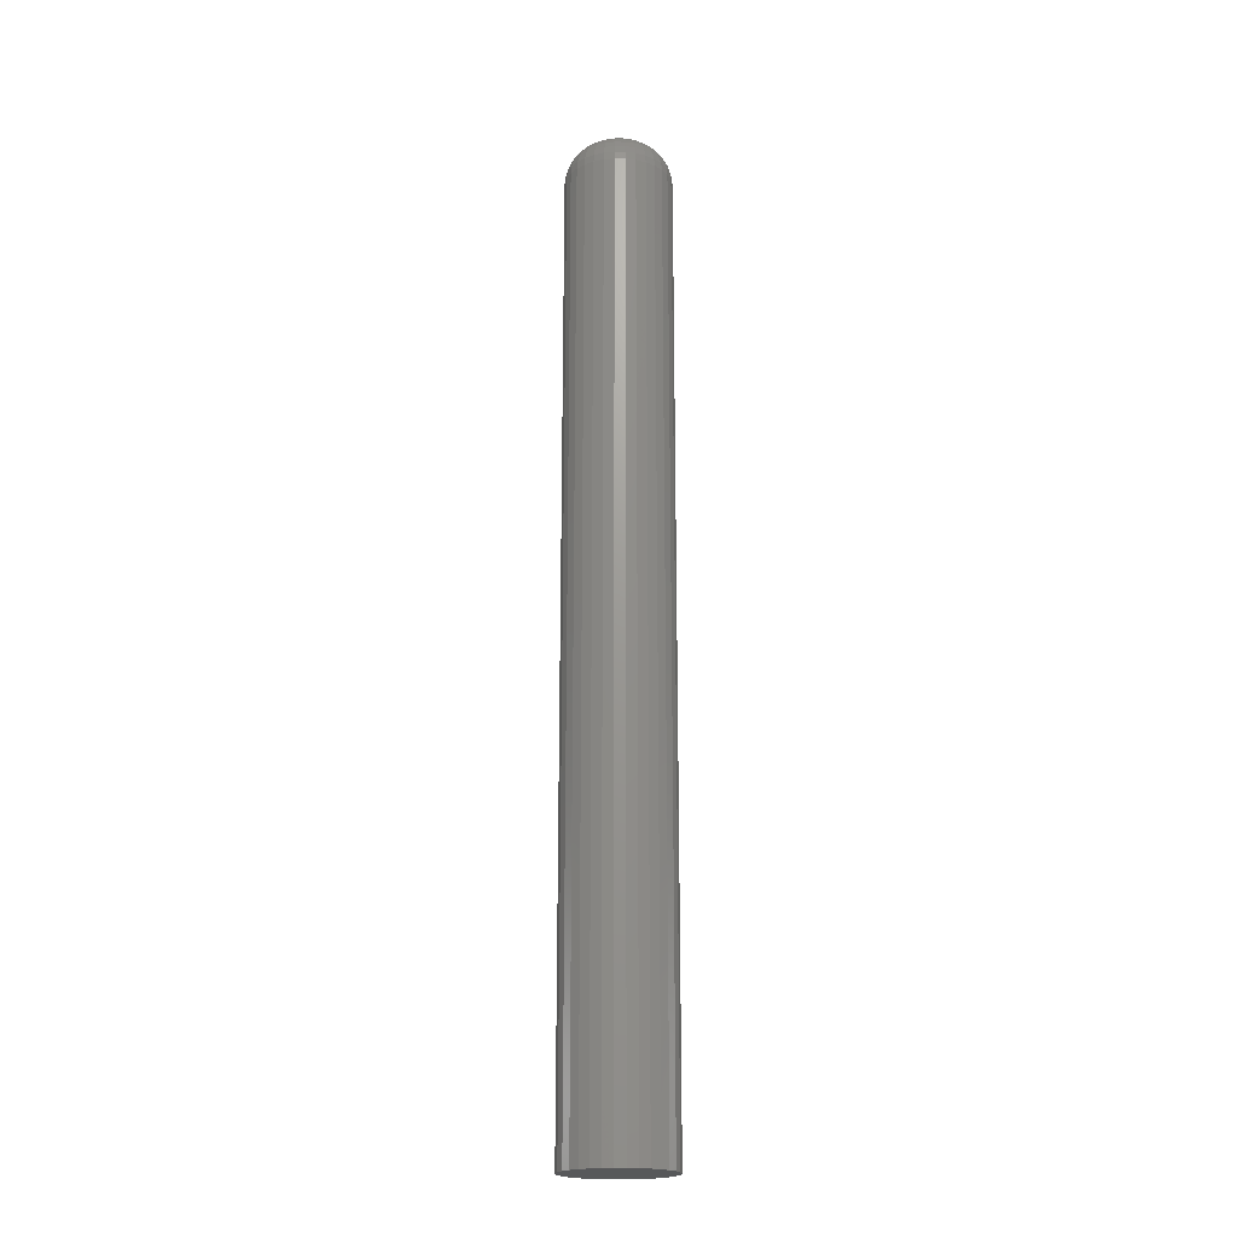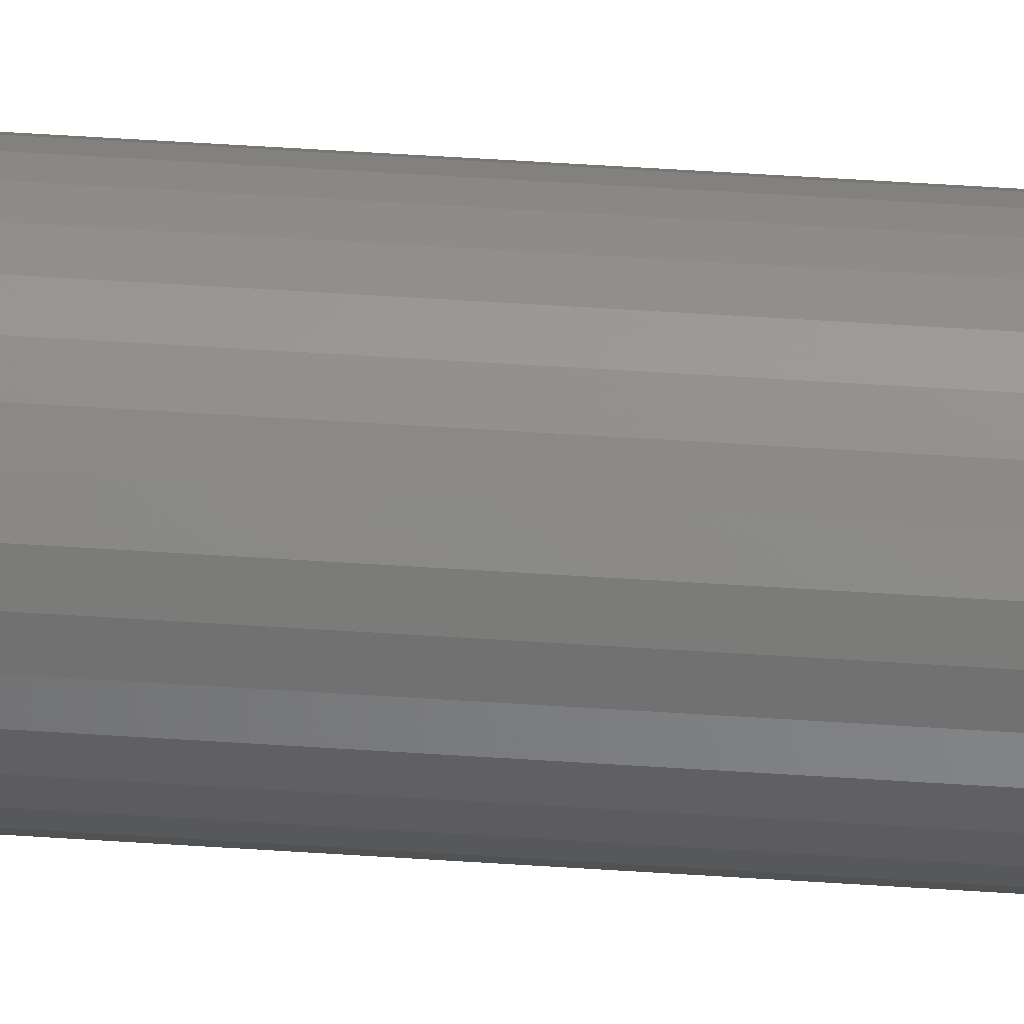
<metadata>
{"format":"stl","ext":"stl","renderer":"f3d","projection":"perspective","resolution":1024,"background":"white","views":[{"elev":-19.8,"azim":-40.8,"up":"+Y"},{"elev":54.5,"azim":94.0,"up":"+Z"}]}
</metadata>
<code>
# stl→obj: 320 verts, 636 faces
v 0.01224 3.691e-18 0.006278
v -0.003354 2.718e-18 0.006278
v 0.01107 3.619e-18 0.007698
v -0.004221 2.664e-18 0.004657
v 0.0131 3.746e-18 0.004657
v -0.004754 2.63e-18 0.002898
v 0.01364 3.779e-18 0.002898
v 0.0131 3.746e-18 -0.002519
v -0.004221 2.664e-18 -0.002519
v 0.01364 3.779e-18 -0.0007599
v -0.003354 2.718e-18 -0.004139
v 0.01224 3.691e-18 -0.004139
v -0.002188 2.791e-18 -0.00556
v 0.01107 3.619e-18 -0.00556
v -0.0007677 2.879e-18 -0.006726
v 0.0008531 2.981e-18 -0.007592
v -0.002188 2.791e-18 0.007698
v -0.0007677 2.879e-18 0.008864
v 0.0008531 2.981e-18 0.00973
v 0.002612 3.09e-18 0.01026
v 0.004441 3.205e-18 0.01044
v 0.00627 3.319e-18 0.01026
v 0.008028 3.429e-18 0.00973
v 0.009649 3.53e-18 0.008864
v 0.009649 3.53e-18 -0.006726
v 0.008028 3.429e-18 -0.007592
v 0.00627 3.319e-18 -0.008126
v 0.004441 3.205e-18 -0.008306
v 0.002612 3.09e-18 -0.008126
v -0.004754 2.63e-18 -0.0007599
v -0.004934 2.619e-18 0.001069
v 0.01382 3.79e-18 0.001069
v 0.04507 -0.03125 0.001069
v 0.04507 -0.75 0.001069
v 0.04429 -0.03125 -0.006856
v 0.04429 -0.75 -0.006856
v 0.04197 -0.03125 -0.01448
v 0.04197 -0.75 -0.01448
v 0.03822 -0.03125 -0.0215
v 0.03822 -0.75 -0.0215
v 0.03317 -0.03125 -0.02766
v 0.03317 -0.75 -0.02766
v 0.02701 -0.03125 -0.03271
v 0.02701 -0.75 -0.03271
v 0.01999 -0.03125 -0.03646
v 0.01999 -0.75 -0.03646
v 0.01237 -0.03125 -0.03878
v 0.01237 -0.75 -0.03878
v 0.004441 -0.03125 -0.03956
v 0.004441 -0.75 -0.03956
v -0.003485 -0.03125 -0.03878
v -0.003485 -0.75 -0.03878
v -0.01111 -0.03125 -0.03646
v -0.01111 -0.75 -0.03646
v -0.01813 -0.03125 -0.03271
v -0.01813 -0.75 -0.03271
v -0.02429 -0.03125 -0.02766
v -0.02429 -0.75 -0.02766
v -0.02934 -0.03125 -0.0215
v -0.02934 -0.75 -0.0215
v -0.03309 -0.03125 -0.01448
v -0.03309 -0.75 -0.01448
v -0.0354 -0.03125 -0.006856
v -0.0354 -0.75 -0.006856
v -0.03618 -0.03125 0.001069
v -0.03618 -0.75 0.001069
v -0.0354 -0.03125 0.008995
v -0.0354 -0.75 0.008995
v -0.03309 -0.03125 0.01662
v -0.03309 -0.75 0.01662
v -0.02934 -0.03125 0.02364
v -0.02934 -0.75 0.02364
v -0.02429 -0.03125 0.0298
v -0.02429 -0.75 0.0298
v -0.01813 -0.03125 0.03485
v -0.01813 -0.75 0.03485
v -0.01111 -0.03125 0.0386
v -0.01111 -0.75 0.0386
v -0.003485 -0.03125 0.04091
v -0.003485 -0.75 0.04091
v 0.004441 -0.03125 0.04169
v 0.004441 -0.75 0.04169
v 0.01237 -0.03125 0.04091
v 0.01237 -0.75 0.04091
v 0.01999 -0.03125 0.0386
v 0.01999 -0.75 0.0386
v 0.02701 -0.03125 0.03485
v 0.02701 -0.75 0.03485
v 0.03317 -0.03125 0.0298
v 0.03317 -0.75 0.0298
v 0.03822 -0.03125 0.02364
v 0.03822 -0.75 0.02364
v 0.04197 -0.03125 0.01662
v 0.04197 -0.75 0.01662
v 0.04429 -0.03125 0.008995
v 0.04429 -0.75 0.008995
v -0.03558 -0.02515 0.001069
v -0.03481 -0.02515 0.008877
v -0.03381 -0.01929 0.001069
v -0.03307 -0.01929 0.008531
v -0.03092 -0.01389 0.001069
v -0.03024 -0.01389 0.007967
v -0.02703 -0.009153 0.001069
v -0.02643 -0.009153 0.007209
v -0.0223 -0.005267 0.001069
v -0.02178 -0.005267 0.006285
v -0.01689 -0.002379 0.001069
v -0.01648 -0.002379 0.005231
v -0.01103 -0.0006005 0.001069
v -0.01073 -0.0006005 0.004087
v 0.0437 -0.02515 0.008877
v 0.04447 -0.02515 0.001069
v 0.04195 -0.01929 0.008531
v 0.04269 -0.01929 0.001069
v 0.03912 -0.01389 0.007967
v 0.0398 -0.01389 0.001069
v 0.03531 -0.009153 0.007209
v 0.03591 -0.009153 0.001069
v 0.03066 -0.005267 0.006285
v 0.03118 -0.005267 0.001069
v 0.02536 -0.002379 0.005231
v 0.02577 -0.002379 0.001069
v 0.01962 -0.0006005 0.004087
v 0.01991 -0.0006005 0.001069
v 0.04142 -0.02515 0.01639
v 0.03978 -0.01929 0.01571
v 0.03711 -0.01389 0.0146
v 0.03352 -0.009153 0.01311
v 0.02914 -0.005267 0.0113
v 0.02415 -0.002379 0.009233
v 0.01873 -0.0006005 0.00699
v 0.03772 -0.02515 0.02331
v 0.03624 -0.01929 0.02232
v 0.03384 -0.01389 0.02071
v 0.03061 -0.009153 0.01855
v 0.02667 -0.005267 0.01592
v 0.02218 -0.002379 0.01292
v 0.0173 -0.0006005 0.009665
v 0.03274 -0.02515 0.02937
v 0.03148 -0.01929 0.02811
v 0.02944 -0.01389 0.02607
v 0.02669 -0.009153 0.02332
v 0.02335 -0.005267 0.01997
v 0.01953 -0.002379 0.01615
v 0.01538 -0.0006005 0.01201
v 0.02668 -0.02515 0.03435
v 0.02569 -0.01929 0.03287
v 0.02408 -0.01389 0.03047
v 0.02193 -0.009153 0.02724
v 0.01929 -0.005267 0.0233
v 0.01629 -0.002379 0.01881
v 0.01304 -0.0006005 0.01393
v 0.01976 -0.02515 0.03805
v 0.01908 -0.01929 0.0364
v 0.01797 -0.01389 0.03374
v 0.01648 -0.009153 0.03015
v 0.01467 -0.005267 0.02577
v 0.0126 -0.002379 0.02078
v 0.01036 -0.0006005 0.01536
v 0.01225 -0.02515 0.04032
v 0.0119 -0.01929 0.03858
v 0.01134 -0.01389 0.03575
v 0.01058 -0.009153 0.03194
v 0.009657 -0.005267 0.02729
v 0.008603 -0.002379 0.02199
v 0.007459 -0.0006005 0.01624
v 0.004441 -0.02515 0.04109
v 0.004441 -0.01929 0.03932
v 0.004441 -0.01389 0.03643
v 0.004441 -0.009153 0.03254
v 0.004441 -0.005267 0.02781
v 0.004441 -0.002379 0.0224
v 0.004441 -0.0006005 0.01654
v -0.003368 -0.02515 0.04032
v -0.003021 -0.01929 0.03858
v -0.002457 -0.01389 0.03575
v -0.001699 -0.009153 0.03194
v -0.0007753 -0.005267 0.02729
v 0.0002788 -0.002379 0.02199
v 0.001422 -0.0006005 0.01624
v -0.01088 -0.02515 0.03805
v -0.0102 -0.01929 0.0364
v -0.00909 -0.01389 0.03374
v -0.007603 -0.009153 0.03015
v -0.005791 -0.005267 0.02577
v -0.003723 -0.002379 0.02078
v -0.00148 -0.0006005 0.01536
v -0.0178 -0.02515 0.03435
v -0.01681 -0.01929 0.03287
v -0.0152 -0.01389 0.03047
v -0.01304 -0.009153 0.02724
v -0.01041 -0.005267 0.0233
v -0.007412 -0.002379 0.01881
v -0.004155 -0.0006005 0.01393
v -0.02386 -0.02515 0.02937
v -0.0226 -0.01929 0.02811
v -0.02056 -0.01389 0.02607
v -0.01781 -0.009153 0.02332
v -0.01446 -0.005267 0.01997
v -0.01064 -0.002379 0.01615
v -0.006499 -0.0006005 0.01201
v -0.02884 -0.02515 0.02331
v -0.02736 -0.01929 0.02232
v -0.02496 -0.01389 0.02071
v -0.02173 -0.009153 0.01855
v -0.01779 -0.005267 0.01592
v -0.0133 -0.002379 0.01292
v -0.008423 -0.0006005 0.009665
v -0.03254 -0.02515 0.01639
v -0.03089 -0.01929 0.01571
v -0.02823 -0.01389 0.0146
v -0.02464 -0.009153 0.01311
v -0.02026 -0.005267 0.0113
v -0.01527 -0.002379 0.009233
v -0.009853 -0.0006005 0.00699
v 0.0437 -0.02515 -0.006739
v 0.04195 -0.01929 -0.006392
v 0.03912 -0.01389 -0.005829
v 0.03531 -0.009153 -0.005071
v 0.03066 -0.005267 -0.004147
v 0.02536 -0.002379 -0.003093
v 0.01962 -0.0006005 -0.001949
v -0.03481 -0.02515 -0.006739
v -0.03307 -0.01929 -0.006392
v -0.03024 -0.01389 -0.005829
v -0.02643 -0.009153 -0.005071
v -0.02178 -0.005267 -0.004147
v -0.01648 -0.002379 -0.003093
v -0.01073 -0.0006005 -0.001949
v -0.03254 -0.02515 -0.01425
v -0.03089 -0.01929 -0.01357
v -0.02823 -0.01389 -0.01246
v -0.02464 -0.009153 -0.01097
v -0.02026 -0.005267 -0.009163
v -0.01527 -0.002379 -0.007095
v -0.009853 -0.0006005 -0.004852
v -0.02884 -0.02515 -0.02117
v -0.02736 -0.01929 -0.02018
v -0.02496 -0.01389 -0.01858
v -0.02173 -0.009153 -0.01642
v -0.01779 -0.005267 -0.01378
v -0.0133 -0.002379 -0.01078
v -0.008423 -0.0006005 -0.007526
v -0.02386 -0.02515 -0.02723
v -0.0226 -0.01929 -0.02598
v -0.02056 -0.01389 -0.02393
v -0.01781 -0.009153 -0.02119
v -0.01446 -0.005267 -0.01784
v -0.01064 -0.002379 -0.01402
v -0.006499 -0.0006005 -0.009871
v -0.0178 -0.02515 -0.03221
v -0.01681 -0.01929 -0.03073
v -0.0152 -0.01389 -0.02833
v -0.01304 -0.009153 -0.0251
v -0.01041 -0.005267 -0.02116
v -0.007412 -0.002379 -0.01667
v -0.004155 -0.0006005 -0.0118
v -0.01088 -0.02515 -0.03591
v -0.0102 -0.01929 -0.03427
v -0.00909 -0.01389 -0.0316
v -0.007603 -0.009153 -0.02801
v -0.005791 -0.005267 -0.02363
v -0.003723 -0.002379 -0.01864
v -0.00148 -0.0006005 -0.01322
v -0.003368 -0.02515 -0.03819
v -0.003021 -0.01929 -0.03644
v -0.002457 -0.01389 -0.03361
v -0.001699 -0.009153 -0.0298
v -0.0007753 -0.005267 -0.02515
v 0.0002788 -0.002379 -0.01985
v 0.001422 -0.0006005 -0.01411
v 0.004441 -0.02515 -0.03896
v 0.004441 -0.01929 -0.03718
v 0.004441 -0.01389 -0.03429
v 0.004441 -0.009153 -0.0304
v 0.004441 -0.005267 -0.02567
v 0.004441 -0.002379 -0.02026
v 0.004441 -0.0006005 -0.0144
v 0.01225 -0.02515 -0.03819
v 0.0119 -0.01929 -0.03644
v 0.01134 -0.01389 -0.03361
v 0.01058 -0.009153 -0.0298
v 0.009657 -0.005267 -0.02515
v 0.008603 -0.002379 -0.01985
v 0.007459 -0.0006005 -0.01411
v 0.01976 -0.02515 -0.03591
v 0.01908 -0.01929 -0.03427
v 0.01797 -0.01389 -0.0316
v 0.01648 -0.009153 -0.02801
v 0.01467 -0.005267 -0.02363
v 0.0126 -0.002379 -0.01864
v 0.01036 -0.0006005 -0.01322
v 0.02668 -0.02515 -0.03221
v 0.02569 -0.01929 -0.03073
v 0.02408 -0.01389 -0.02833
v 0.02193 -0.009153 -0.0251
v 0.01929 -0.005267 -0.02116
v 0.01629 -0.002379 -0.01667
v 0.01304 -0.0006005 -0.0118
v 0.03274 -0.02515 -0.02723
v 0.03148 -0.01929 -0.02598
v 0.02944 -0.01389 -0.02393
v 0.02669 -0.009153 -0.02119
v 0.02335 -0.005267 -0.01784
v 0.01953 -0.002379 -0.01402
v 0.01538 -0.0006005 -0.009871
v 0.03772 -0.02515 -0.02117
v 0.03624 -0.01929 -0.02018
v 0.03384 -0.01389 -0.01858
v 0.03061 -0.009153 -0.01642
v 0.02667 -0.005267 -0.01378
v 0.02218 -0.002379 -0.01078
v 0.0173 -0.0006005 -0.007526
v 0.04142 -0.02515 -0.01425
v 0.03978 -0.01929 -0.01357
v 0.03711 -0.01389 -0.01246
v 0.03352 -0.009153 -0.01097
v 0.02914 -0.005267 -0.009163
v 0.02415 -0.002379 -0.007095
v 0.01873 -0.0006005 -0.004852
f 1 2 3
f 1 4 2
f 5 4 1
f 5 6 4
f 7 6 5
f 8 9 10
f 8 11 9
f 12 11 8
f 12 13 11
f 14 13 12
f 14 15 13
f 16 15 14
f 17 18 19
f 17 19 20
f 17 20 21
f 17 21 22
f 17 22 23
f 17 23 24
f 17 24 3
f 17 3 2
f 25 26 27
f 25 27 28
f 25 28 29
f 25 29 16
f 25 16 14
f 9 30 10
f 10 30 31
f 10 31 32
f 32 31 6
f 32 6 7
f 33 34 35
f 35 34 36
f 35 36 37
f 37 36 38
f 37 38 39
f 39 38 40
f 39 40 41
f 41 40 42
f 41 42 43
f 43 42 44
f 43 44 45
f 45 44 46
f 45 46 47
f 47 46 48
f 47 48 49
f 49 48 50
f 49 50 51
f 51 50 52
f 51 52 53
f 53 52 54
f 53 54 55
f 55 54 56
f 55 56 57
f 57 56 58
f 57 58 59
f 59 58 60
f 59 60 61
f 61 60 62
f 61 62 63
f 63 62 64
f 63 64 65
f 65 64 66
f 65 66 67
f 67 66 68
f 67 68 69
f 69 68 70
f 69 70 71
f 71 70 72
f 71 72 73
f 73 72 74
f 73 74 75
f 75 74 76
f 75 76 77
f 77 76 78
f 77 78 79
f 79 78 80
f 79 80 81
f 81 80 82
f 81 82 83
f 83 82 84
f 83 84 85
f 85 84 86
f 85 86 87
f 87 86 88
f 87 88 89
f 89 88 90
f 89 90 91
f 91 90 92
f 91 92 93
f 93 92 94
f 93 94 95
f 95 94 96
f 95 96 33
f 33 96 34
f 65 67 97
f 97 67 98
f 97 98 99
f 99 98 100
f 99 100 101
f 101 100 102
f 101 102 103
f 103 102 104
f 103 104 105
f 105 104 106
f 105 106 107
f 107 106 108
f 107 108 109
f 109 108 110
f 109 110 31
f 31 110 6
f 95 33 111
f 111 33 112
f 111 112 113
f 113 112 114
f 113 114 115
f 115 114 116
f 115 116 117
f 117 116 118
f 117 118 119
f 119 118 120
f 119 120 121
f 121 120 122
f 121 122 123
f 123 122 124
f 123 124 7
f 7 124 32
f 93 95 125
f 125 95 111
f 125 111 126
f 126 111 113
f 126 113 127
f 127 113 115
f 127 115 128
f 128 115 117
f 128 117 129
f 129 117 119
f 129 119 130
f 130 119 121
f 130 121 131
f 131 121 123
f 131 123 5
f 5 123 7
f 91 93 132
f 132 93 125
f 132 125 133
f 133 125 126
f 133 126 134
f 134 126 127
f 134 127 135
f 135 127 128
f 135 128 136
f 136 128 129
f 136 129 137
f 137 129 130
f 137 130 138
f 138 130 131
f 138 131 1
f 1 131 5
f 89 91 139
f 139 91 132
f 139 132 140
f 140 132 133
f 140 133 141
f 141 133 134
f 141 134 142
f 142 134 135
f 142 135 143
f 143 135 136
f 143 136 144
f 144 136 137
f 144 137 145
f 145 137 138
f 145 138 3
f 3 138 1
f 87 89 146
f 146 89 139
f 146 139 147
f 147 139 140
f 147 140 148
f 148 140 141
f 148 141 149
f 149 141 142
f 149 142 150
f 150 142 143
f 150 143 151
f 151 143 144
f 151 144 152
f 152 144 145
f 152 145 24
f 24 145 3
f 85 87 153
f 153 87 146
f 153 146 154
f 154 146 147
f 154 147 155
f 155 147 148
f 155 148 156
f 156 148 149
f 156 149 157
f 157 149 150
f 157 150 158
f 158 150 151
f 158 151 159
f 159 151 152
f 159 152 23
f 23 152 24
f 83 85 160
f 160 85 153
f 160 153 161
f 161 153 154
f 161 154 162
f 162 154 155
f 162 155 163
f 163 155 156
f 163 156 164
f 164 156 157
f 164 157 165
f 165 157 158
f 165 158 166
f 166 158 159
f 166 159 22
f 22 159 23
f 81 83 167
f 167 83 160
f 167 160 168
f 168 160 161
f 168 161 169
f 169 161 162
f 169 162 170
f 170 162 163
f 170 163 171
f 171 163 164
f 171 164 172
f 172 164 165
f 172 165 173
f 173 165 166
f 173 166 21
f 21 166 22
f 79 81 174
f 174 81 167
f 174 167 175
f 175 167 168
f 175 168 176
f 176 168 169
f 176 169 177
f 177 169 170
f 177 170 178
f 178 170 171
f 178 171 179
f 179 171 172
f 179 172 180
f 180 172 173
f 180 173 20
f 20 173 21
f 77 79 181
f 181 79 174
f 181 174 182
f 182 174 175
f 182 175 183
f 183 175 176
f 183 176 184
f 184 176 177
f 184 177 185
f 185 177 178
f 185 178 186
f 186 178 179
f 186 179 187
f 187 179 180
f 187 180 19
f 19 180 20
f 75 77 188
f 188 77 181
f 188 181 189
f 189 181 182
f 189 182 190
f 190 182 183
f 190 183 191
f 191 183 184
f 191 184 192
f 192 184 185
f 192 185 193
f 193 185 186
f 193 186 194
f 194 186 187
f 194 187 18
f 18 187 19
f 73 75 195
f 195 75 188
f 195 188 196
f 196 188 189
f 196 189 197
f 197 189 190
f 197 190 198
f 198 190 191
f 198 191 199
f 199 191 192
f 199 192 200
f 200 192 193
f 200 193 201
f 201 193 194
f 201 194 17
f 17 194 18
f 71 73 202
f 202 73 195
f 202 195 203
f 203 195 196
f 203 196 204
f 204 196 197
f 204 197 205
f 205 197 198
f 205 198 206
f 206 198 199
f 206 199 207
f 207 199 200
f 207 200 208
f 208 200 201
f 208 201 2
f 2 201 17
f 69 71 209
f 209 71 202
f 209 202 210
f 210 202 203
f 210 203 211
f 211 203 204
f 211 204 212
f 212 204 205
f 212 205 213
f 213 205 206
f 213 206 214
f 214 206 207
f 214 207 215
f 215 207 208
f 215 208 4
f 4 208 2
f 67 69 98
f 98 69 209
f 98 209 100
f 100 209 210
f 100 210 102
f 102 210 211
f 102 211 104
f 104 211 212
f 104 212 106
f 106 212 213
f 106 213 108
f 108 213 214
f 108 214 110
f 110 214 215
f 110 215 6
f 6 215 4
f 33 35 112
f 112 35 216
f 112 216 114
f 114 216 217
f 114 217 116
f 116 217 218
f 116 218 118
f 118 218 219
f 118 219 120
f 120 219 220
f 120 220 122
f 122 220 221
f 122 221 124
f 124 221 222
f 124 222 32
f 32 222 10
f 63 65 223
f 223 65 97
f 223 97 224
f 224 97 99
f 224 99 225
f 225 99 101
f 225 101 226
f 226 101 103
f 226 103 227
f 227 103 105
f 227 105 228
f 228 105 107
f 228 107 229
f 229 107 109
f 229 109 30
f 30 109 31
f 61 63 230
f 230 63 223
f 230 223 231
f 231 223 224
f 231 224 232
f 232 224 225
f 232 225 233
f 233 225 226
f 233 226 234
f 234 226 227
f 234 227 235
f 235 227 228
f 235 228 236
f 236 228 229
f 236 229 9
f 9 229 30
f 59 61 237
f 237 61 230
f 237 230 238
f 238 230 231
f 238 231 239
f 239 231 232
f 239 232 240
f 240 232 233
f 240 233 241
f 241 233 234
f 241 234 242
f 242 234 235
f 242 235 243
f 243 235 236
f 243 236 11
f 11 236 9
f 57 59 244
f 244 59 237
f 244 237 245
f 245 237 238
f 245 238 246
f 246 238 239
f 246 239 247
f 247 239 240
f 247 240 248
f 248 240 241
f 248 241 249
f 249 241 242
f 249 242 250
f 250 242 243
f 250 243 13
f 13 243 11
f 55 57 251
f 251 57 244
f 251 244 252
f 252 244 245
f 252 245 253
f 253 245 246
f 253 246 254
f 254 246 247
f 254 247 255
f 255 247 248
f 255 248 256
f 256 248 249
f 256 249 257
f 257 249 250
f 257 250 15
f 15 250 13
f 53 55 258
f 258 55 251
f 258 251 259
f 259 251 252
f 259 252 260
f 260 252 253
f 260 253 261
f 261 253 254
f 261 254 262
f 262 254 255
f 262 255 263
f 263 255 256
f 263 256 264
f 264 256 257
f 264 257 16
f 16 257 15
f 51 53 265
f 265 53 258
f 265 258 266
f 266 258 259
f 266 259 267
f 267 259 260
f 267 260 268
f 268 260 261
f 268 261 269
f 269 261 262
f 269 262 270
f 270 262 263
f 270 263 271
f 271 263 264
f 271 264 29
f 29 264 16
f 49 51 272
f 272 51 265
f 272 265 273
f 273 265 266
f 273 266 274
f 274 266 267
f 274 267 275
f 275 267 268
f 275 268 276
f 276 268 269
f 276 269 277
f 277 269 270
f 277 270 278
f 278 270 271
f 278 271 28
f 28 271 29
f 47 49 279
f 279 49 272
f 279 272 280
f 280 272 273
f 280 273 281
f 281 273 274
f 281 274 282
f 282 274 275
f 282 275 283
f 283 275 276
f 283 276 284
f 284 276 277
f 284 277 285
f 285 277 278
f 285 278 27
f 27 278 28
f 45 47 286
f 286 47 279
f 286 279 287
f 287 279 280
f 287 280 288
f 288 280 281
f 288 281 289
f 289 281 282
f 289 282 290
f 290 282 283
f 290 283 291
f 291 283 284
f 291 284 292
f 292 284 285
f 292 285 26
f 26 285 27
f 43 45 293
f 293 45 286
f 293 286 294
f 294 286 287
f 294 287 295
f 295 287 288
f 295 288 296
f 296 288 289
f 296 289 297
f 297 289 290
f 297 290 298
f 298 290 291
f 298 291 299
f 299 291 292
f 299 292 25
f 25 292 26
f 41 43 300
f 300 43 293
f 300 293 301
f 301 293 294
f 301 294 302
f 302 294 295
f 302 295 303
f 303 295 296
f 303 296 304
f 304 296 297
f 304 297 305
f 305 297 298
f 305 298 306
f 306 298 299
f 306 299 14
f 14 299 25
f 39 41 307
f 307 41 300
f 307 300 308
f 308 300 301
f 308 301 309
f 309 301 302
f 309 302 310
f 310 302 303
f 310 303 311
f 311 303 304
f 311 304 312
f 312 304 305
f 312 305 313
f 313 305 306
f 313 306 12
f 12 306 14
f 37 39 314
f 314 39 307
f 314 307 315
f 315 307 308
f 315 308 316
f 316 308 309
f 316 309 317
f 317 309 310
f 317 310 318
f 318 310 311
f 318 311 319
f 319 311 312
f 319 312 320
f 320 312 313
f 320 313 8
f 8 313 12
f 35 37 216
f 216 37 314
f 216 314 217
f 217 314 315
f 217 315 218
f 218 315 316
f 218 316 219
f 219 316 317
f 219 317 220
f 220 317 318
f 220 318 221
f 221 318 319
f 221 319 222
f 222 319 320
f 222 320 10
f 10 320 8
f 82 80 78
f 84 82 78
f 84 78 86
f 86 78 76
f 86 76 88
f 88 76 74
f 88 74 90
f 90 74 72
f 90 72 92
f 92 72 70
f 92 70 94
f 94 70 68
f 94 68 96
f 36 62 38
f 38 62 60
f 38 60 40
f 40 60 58
f 40 58 42
f 42 58 56
f 42 56 44
f 44 56 54
f 44 54 46
f 46 54 52
f 46 52 50
f 46 50 48
f 96 68 34
f 34 68 66
f 34 66 36
f 36 66 64
f 36 64 62

</code>
